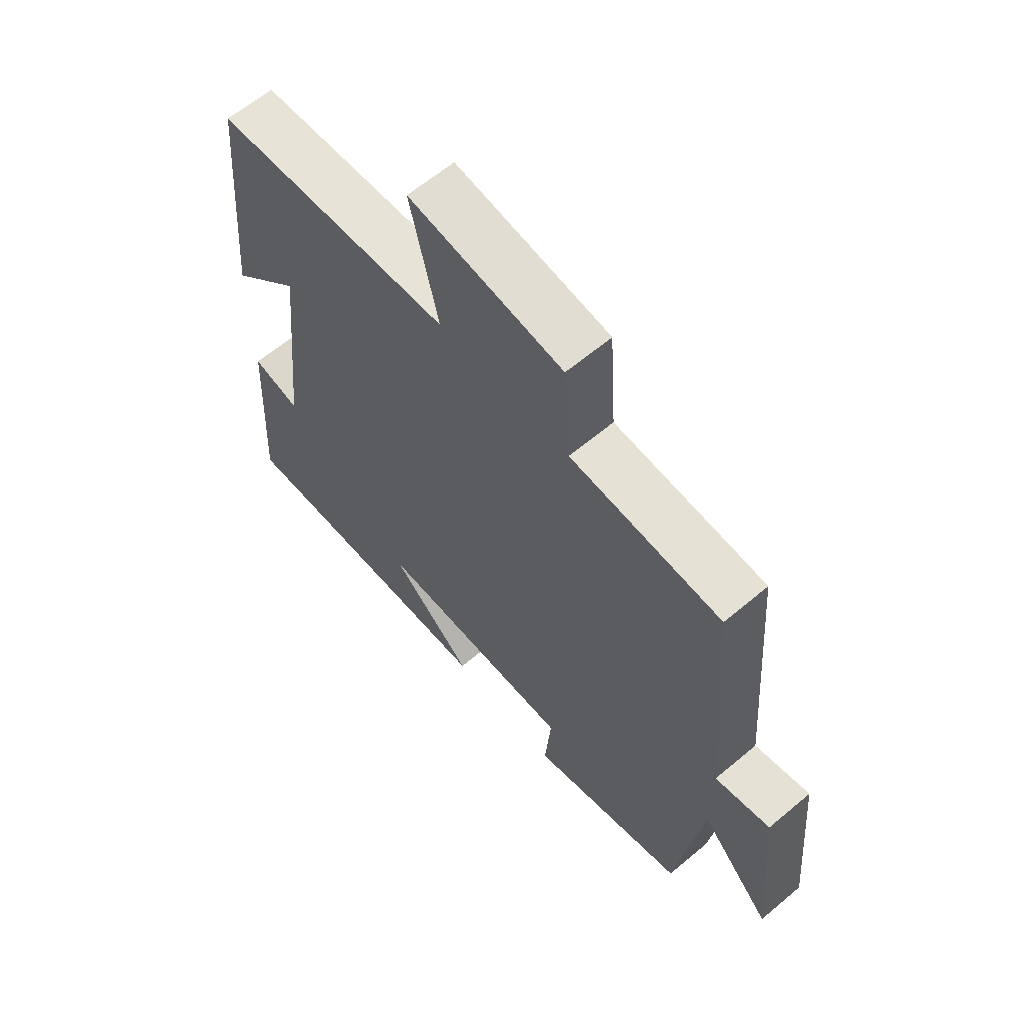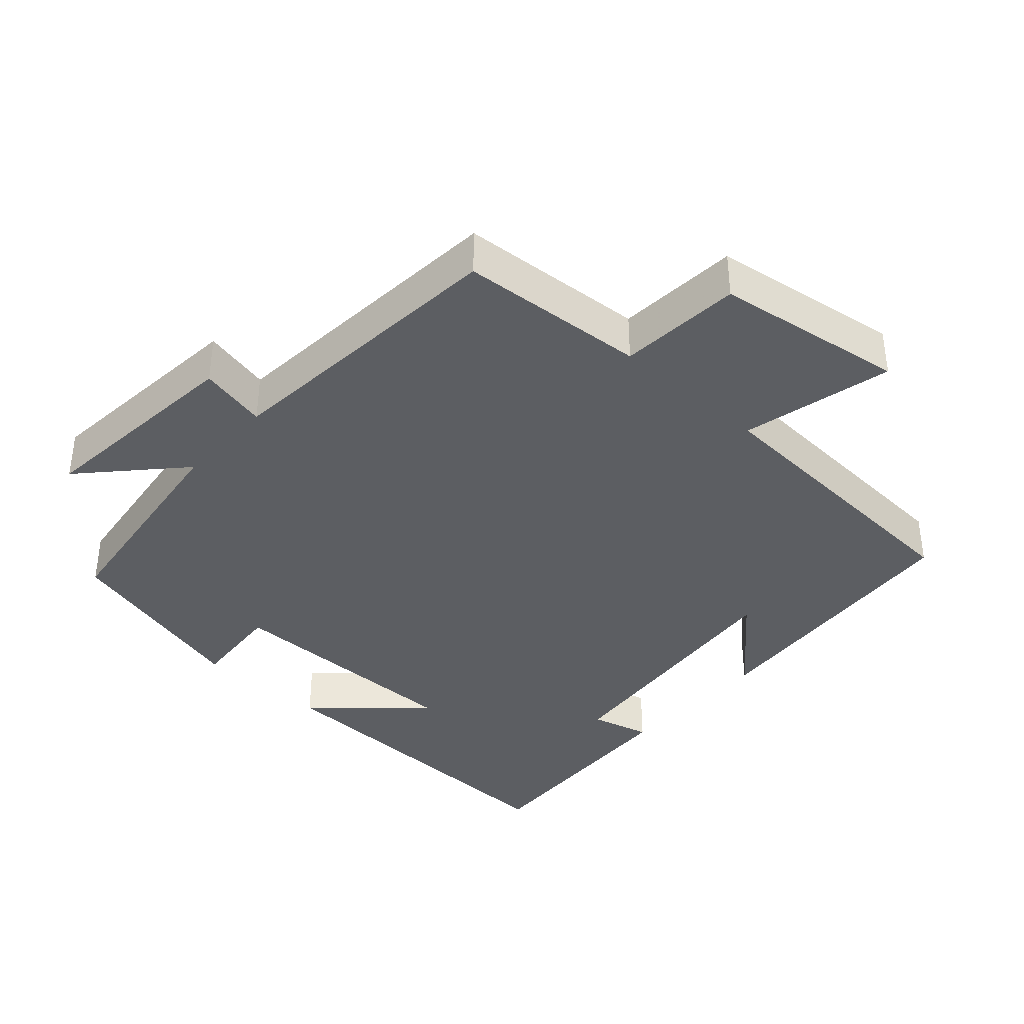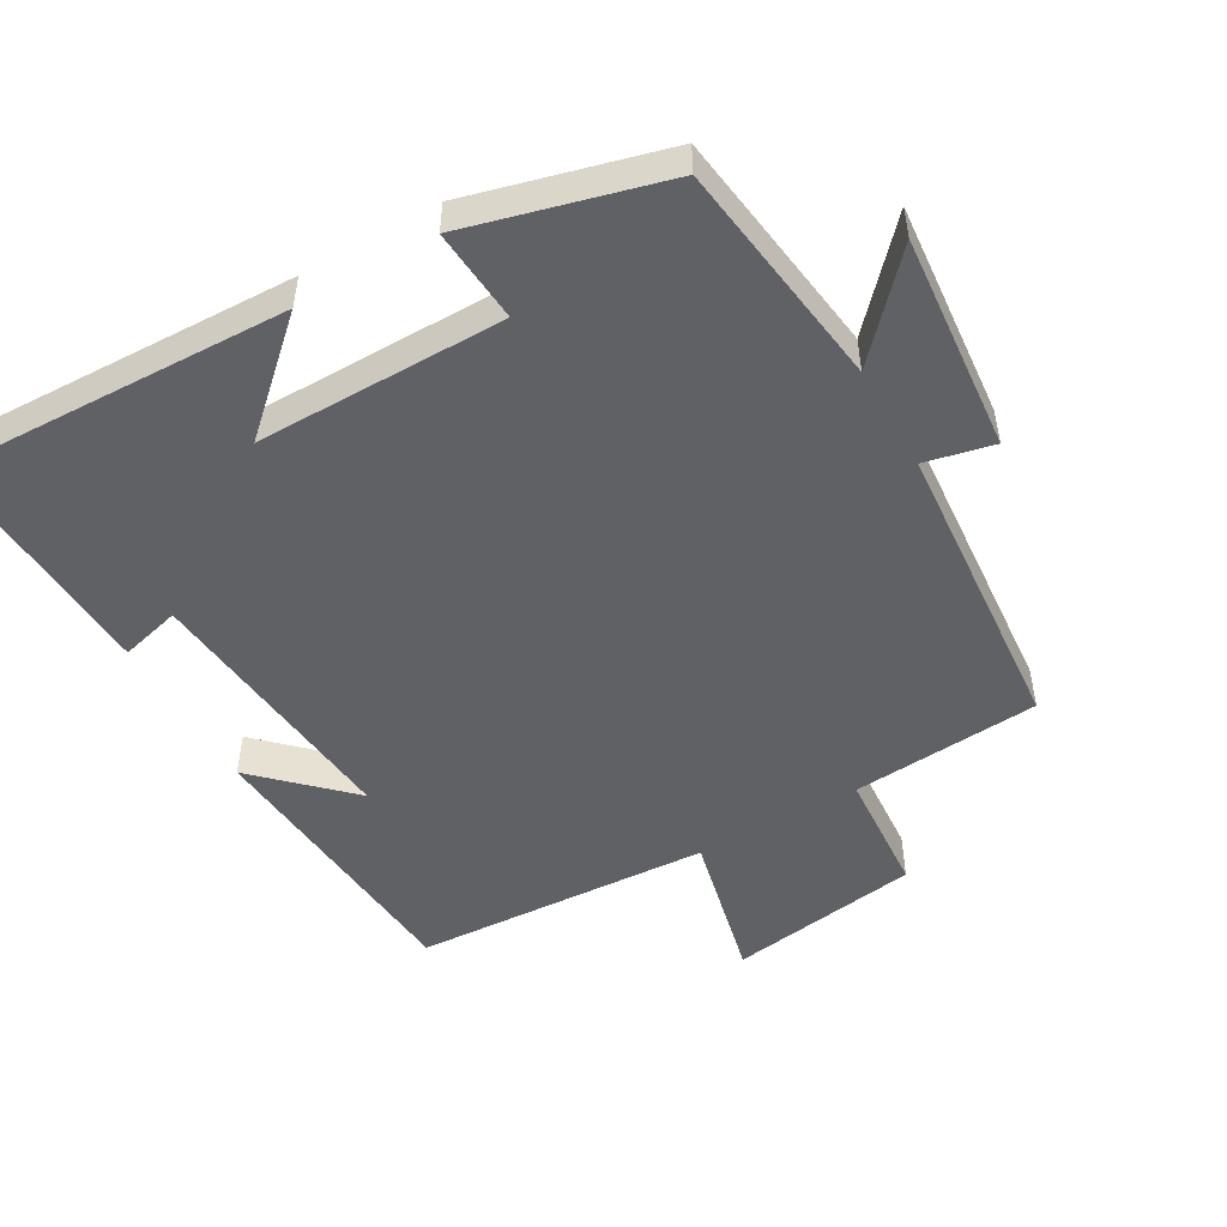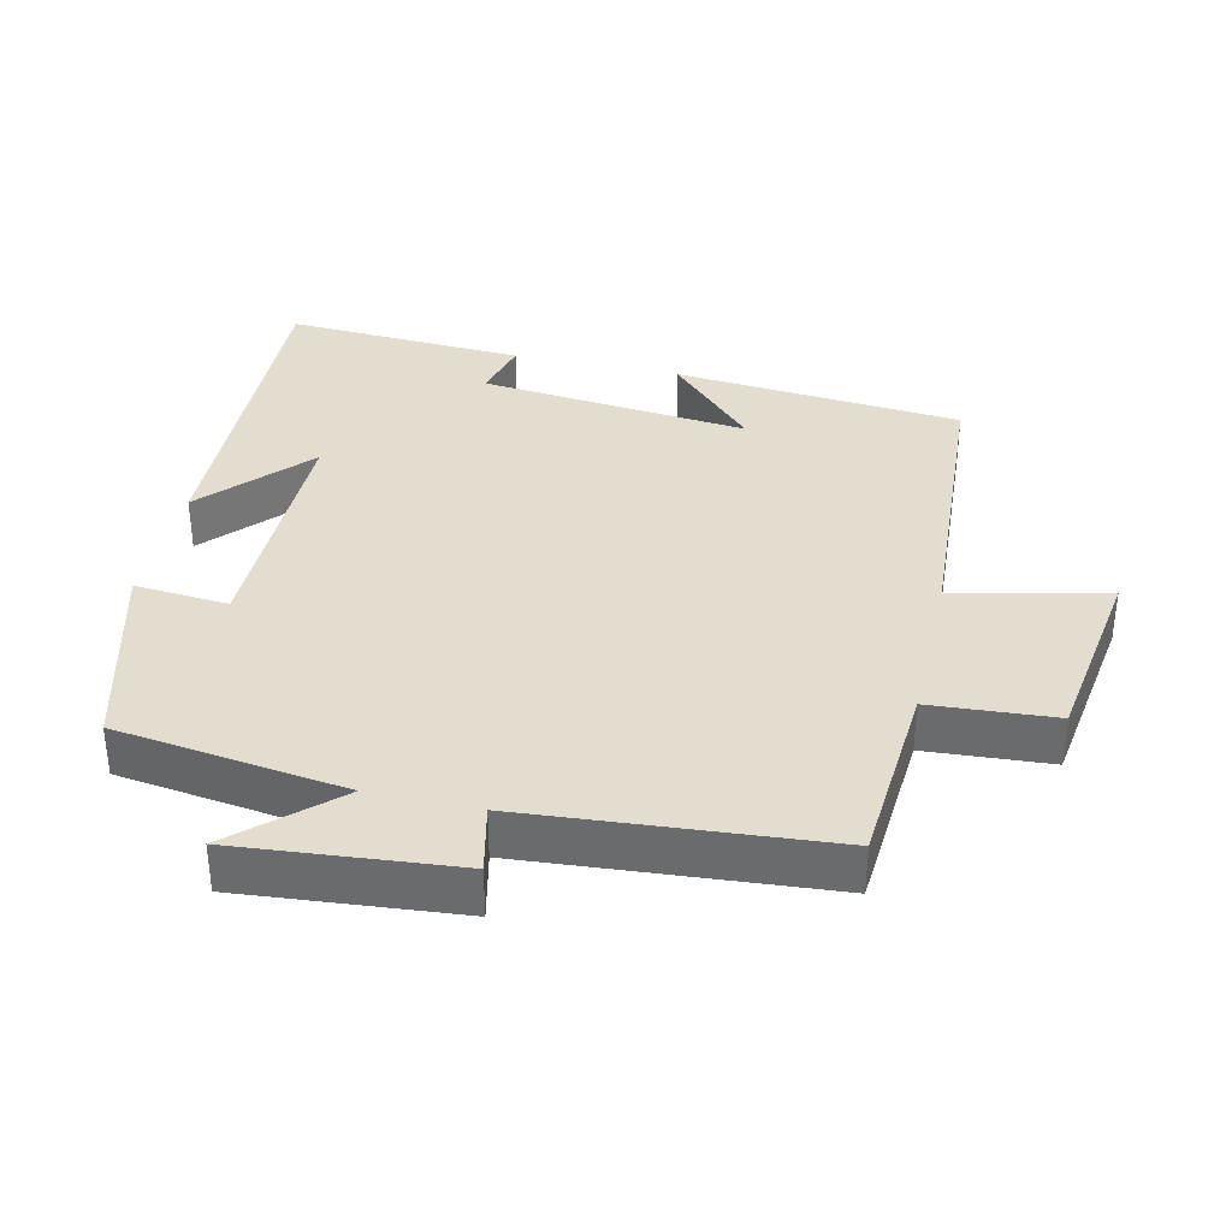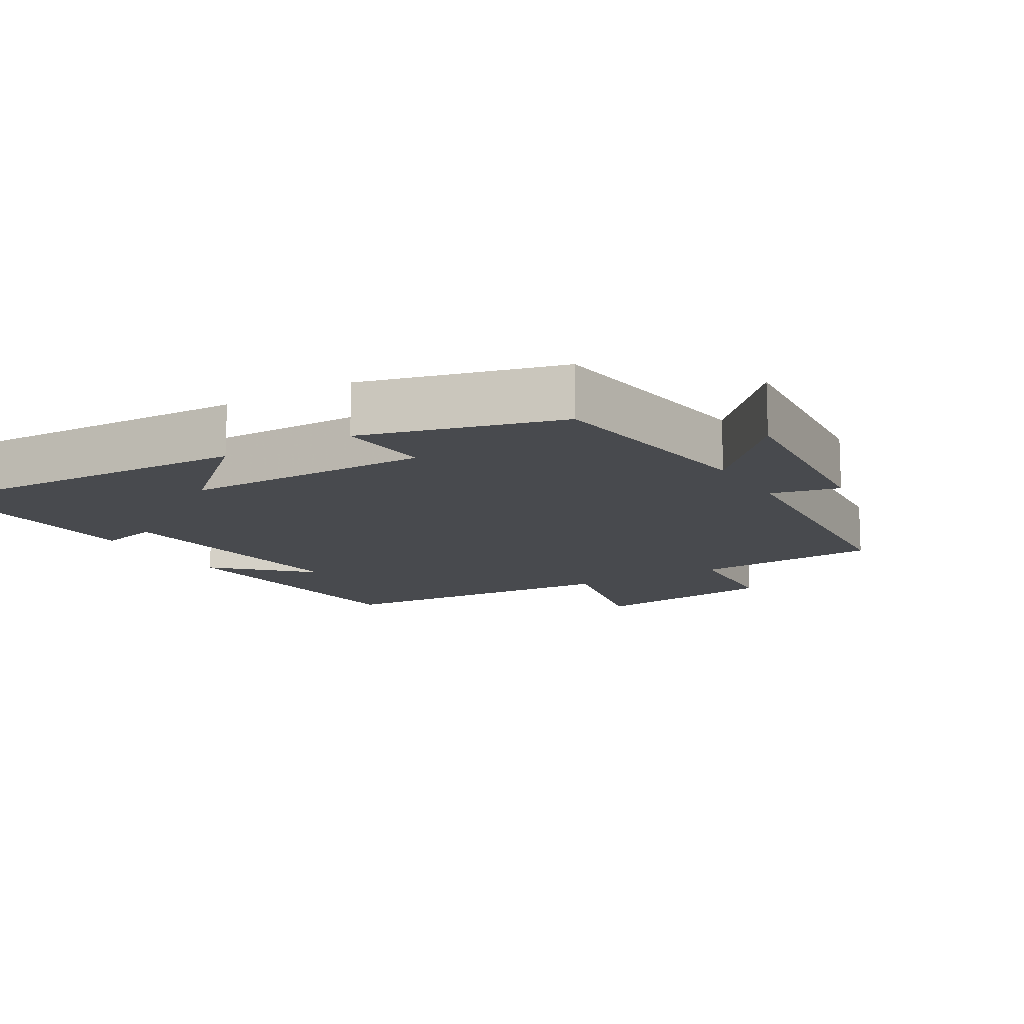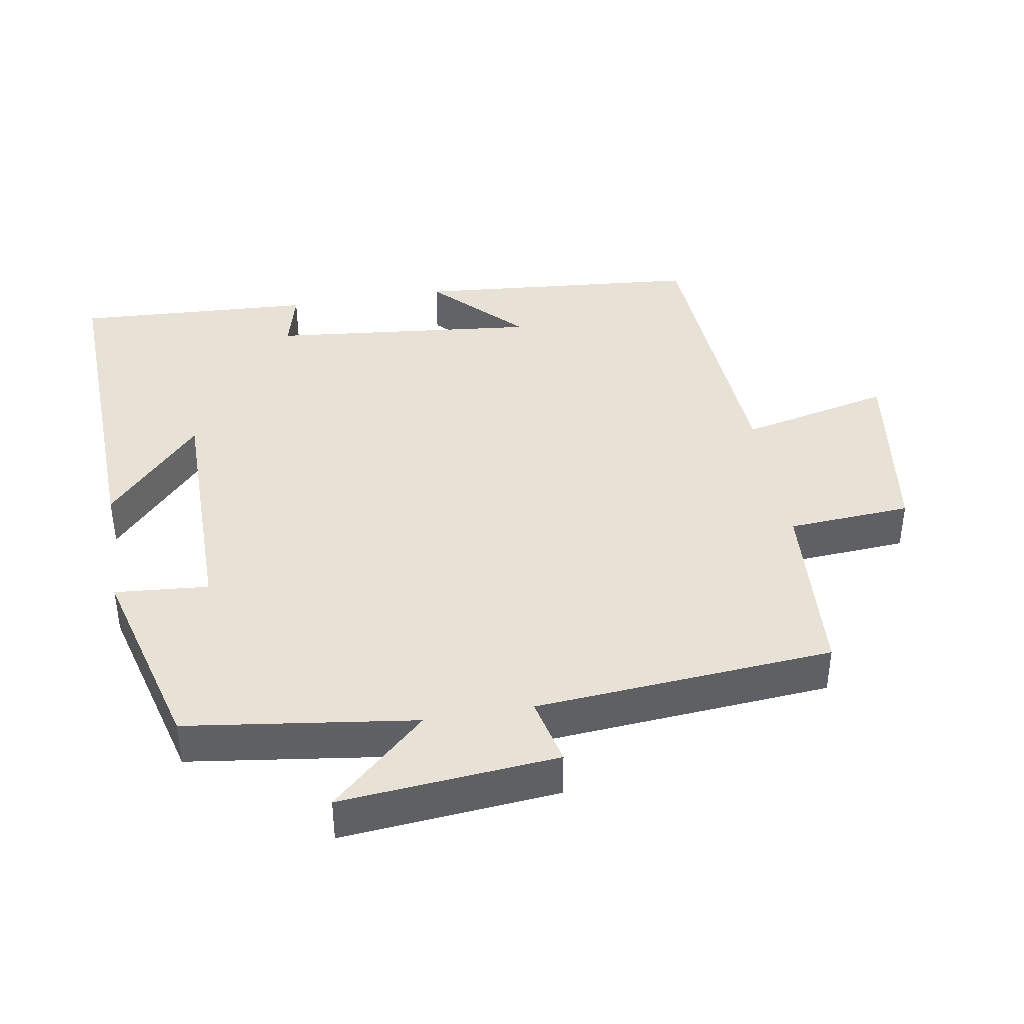
<metadata>
{"format":"obj","ext":"obj","renderer":"f3d","projection":"perspective","resolution":1024,"background":"white","views":[{"elev":62.8,"azim":-130.4,"up":"+Z"},{"elev":-37.8,"azim":-42.1,"up":"+Y"},{"elev":-50.4,"azim":-150.2,"up":"+Y"},{"elev":35.5,"azim":-77.1,"up":"+Y"},{"elev":-13.0,"azim":-149.3,"up":"+Y"},{"elev":40.4,"azim":-99.7,"up":"+Y"}]}
</metadata>
<code>
v -0.455 0.07 -0.425
v -0.5 0.07 -0.098
v -0.626 0.07 -0.234
v -0.598 0.07 0.076
v -0.5 0.07 0.054
v -0.466 0.07 0.481
v -0.197 0.07 0.5
v -0.185 0.07 0.677
v 0.089 0.07 0.717
v 0.039 0.07 0.5
v 0.464 0.07 0.474
v 0.5 0.07 0.064
v 0.374 0.07 0.186
v 0.414 0.07 -0.198
v 0.5 0.07 -0.176
v 0.519 0.07 -0.517
v 0.025 0.07 -0.5
v 0.172 0.07 -0.366
v -0.184 0.07 -0.366
v -0.173 0.07 -0.5
v -0.455 0 -0.425
v -0.5 0 -0.098
v -0.626 0 -0.234
v -0.598 0 0.076
v -0.5 0 0.054
v -0.466 0 0.481
v -0.197 0 0.5
v -0.185 0 0.677
v 0.089 0 0.717
v 0.039 0 0.5
v 0.464 0 0.474
v 0.5 0 0.064
v 0.374 0 0.186
v 0.414 0 -0.198
v 0.5 0 -0.176
v 0.519 0 -0.517
v 0.025 0 -0.5
v 0.172 0 -0.366
v -0.184 0 -0.366
v -0.173 0 -0.5
f 19 20 1 2
f 18 19 2
f 16 17 18
f 15 16 18
f 14 15 18
f 13 14 18 2
f 11 12 13
f 10 11 13 2
f 7 8 9 10
f 7 10 2
f 6 7 2
f 5 6 2
f 2 3 4 5
f 22 21 40 39
f 22 39 38
f 38 37 36
f 38 36 35
f 38 35 34
f 22 38 34 33
f 33 32 31
f 22 33 31 30
f 30 29 28 27
f 22 30 27
f 22 27 26
f 22 26 25
f 25 24 23 22
f 1 21 22 2
f 2 22 23 3
f 3 23 24 4
f 4 24 25 5
f 5 25 26 6
f 6 26 27 7
f 7 27 28 8
f 8 28 29 9
f 9 29 30 10
f 10 30 31 11
f 11 31 32 12
f 12 32 33 13
f 13 33 34 14
f 14 34 35 15
f 15 35 36 16
f 16 36 37 17
f 17 37 38 18
f 18 38 39 19
f 19 39 40 20
f 20 40 21 1

</code>
